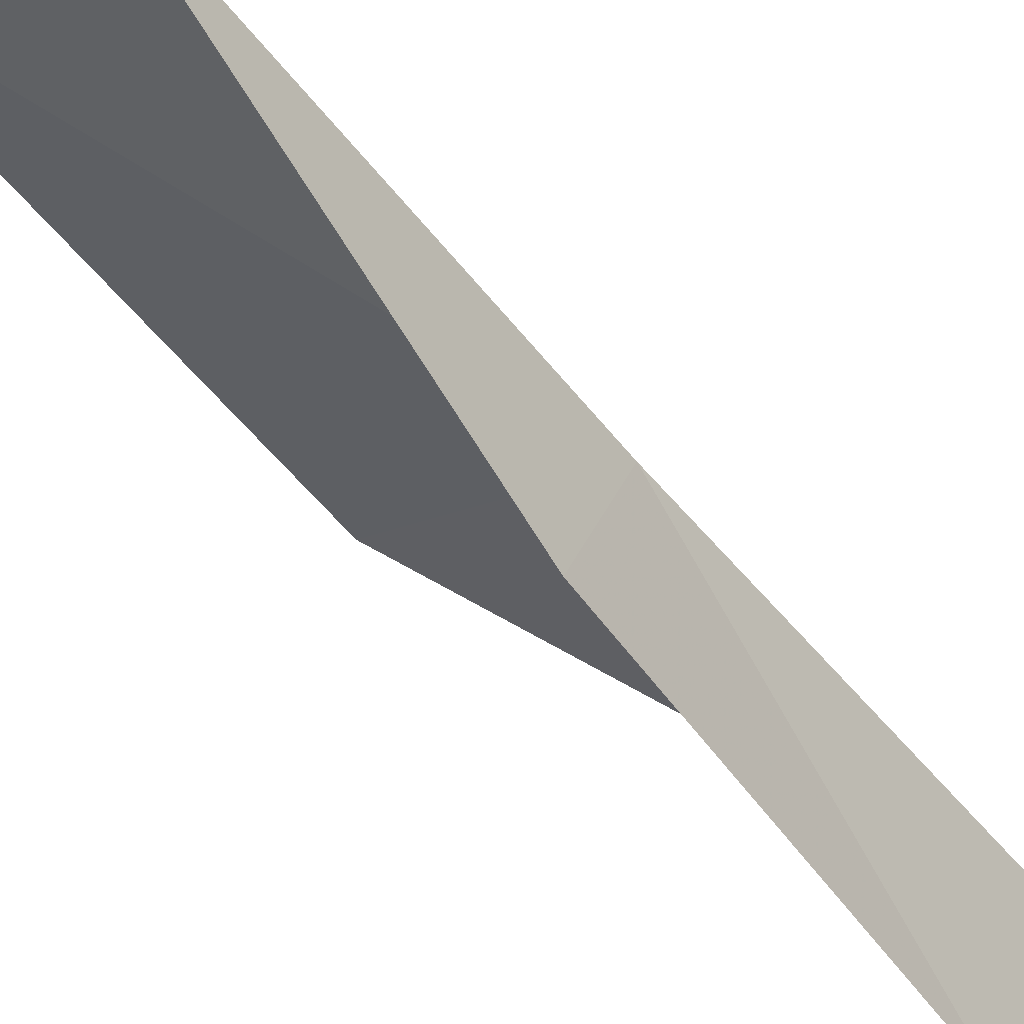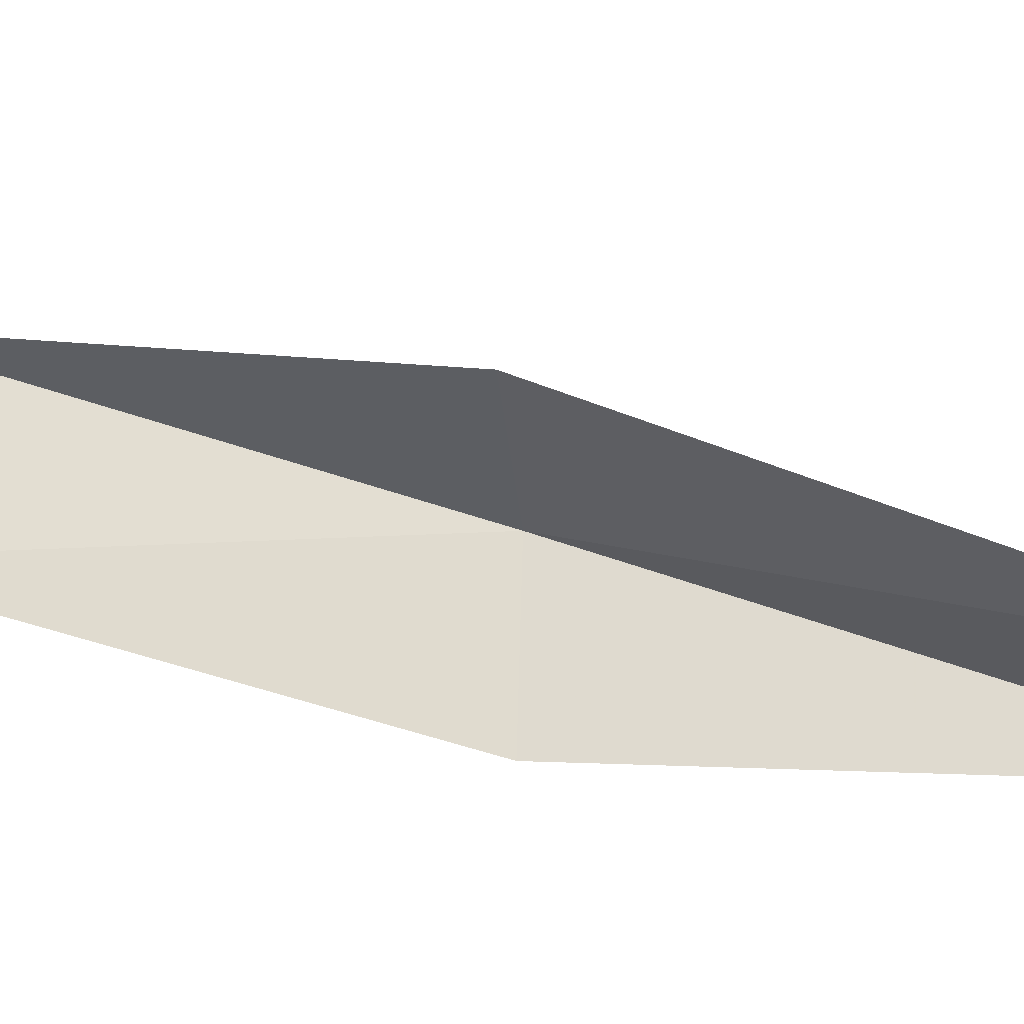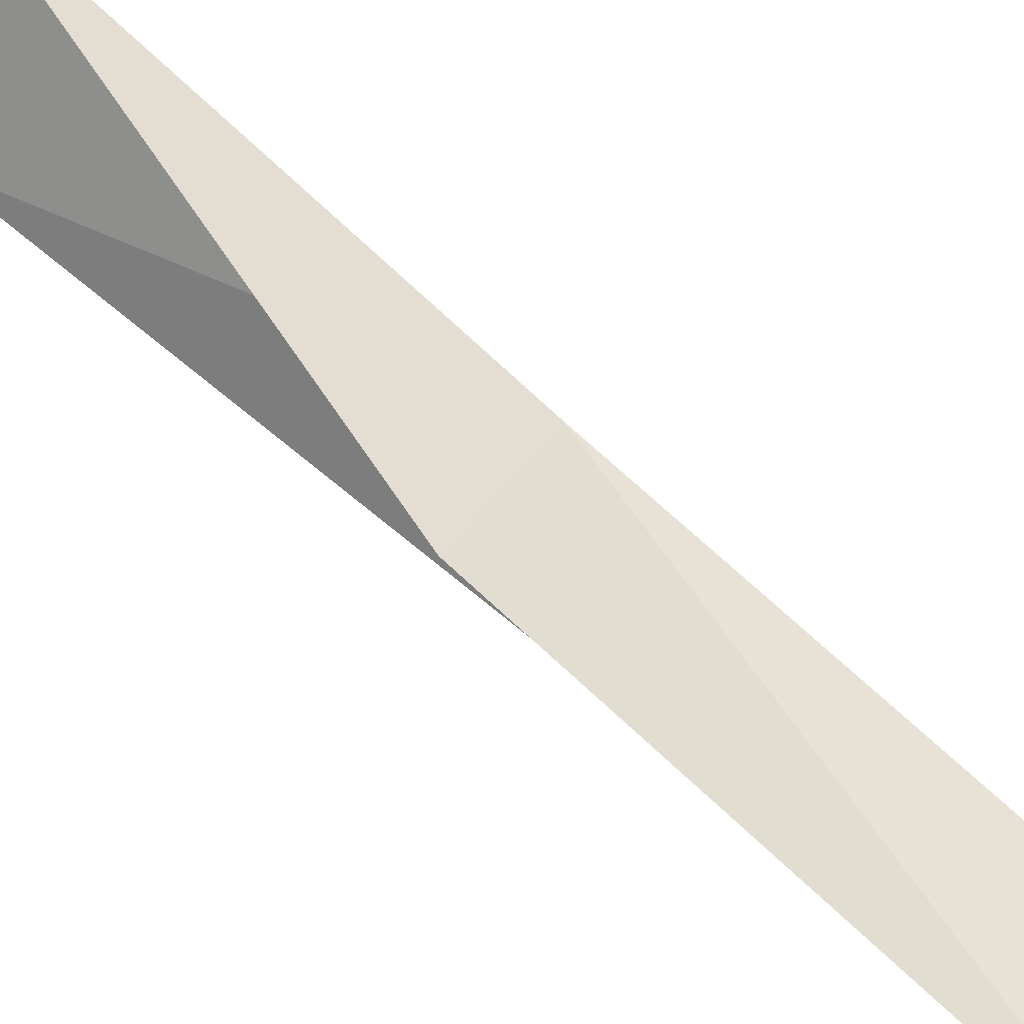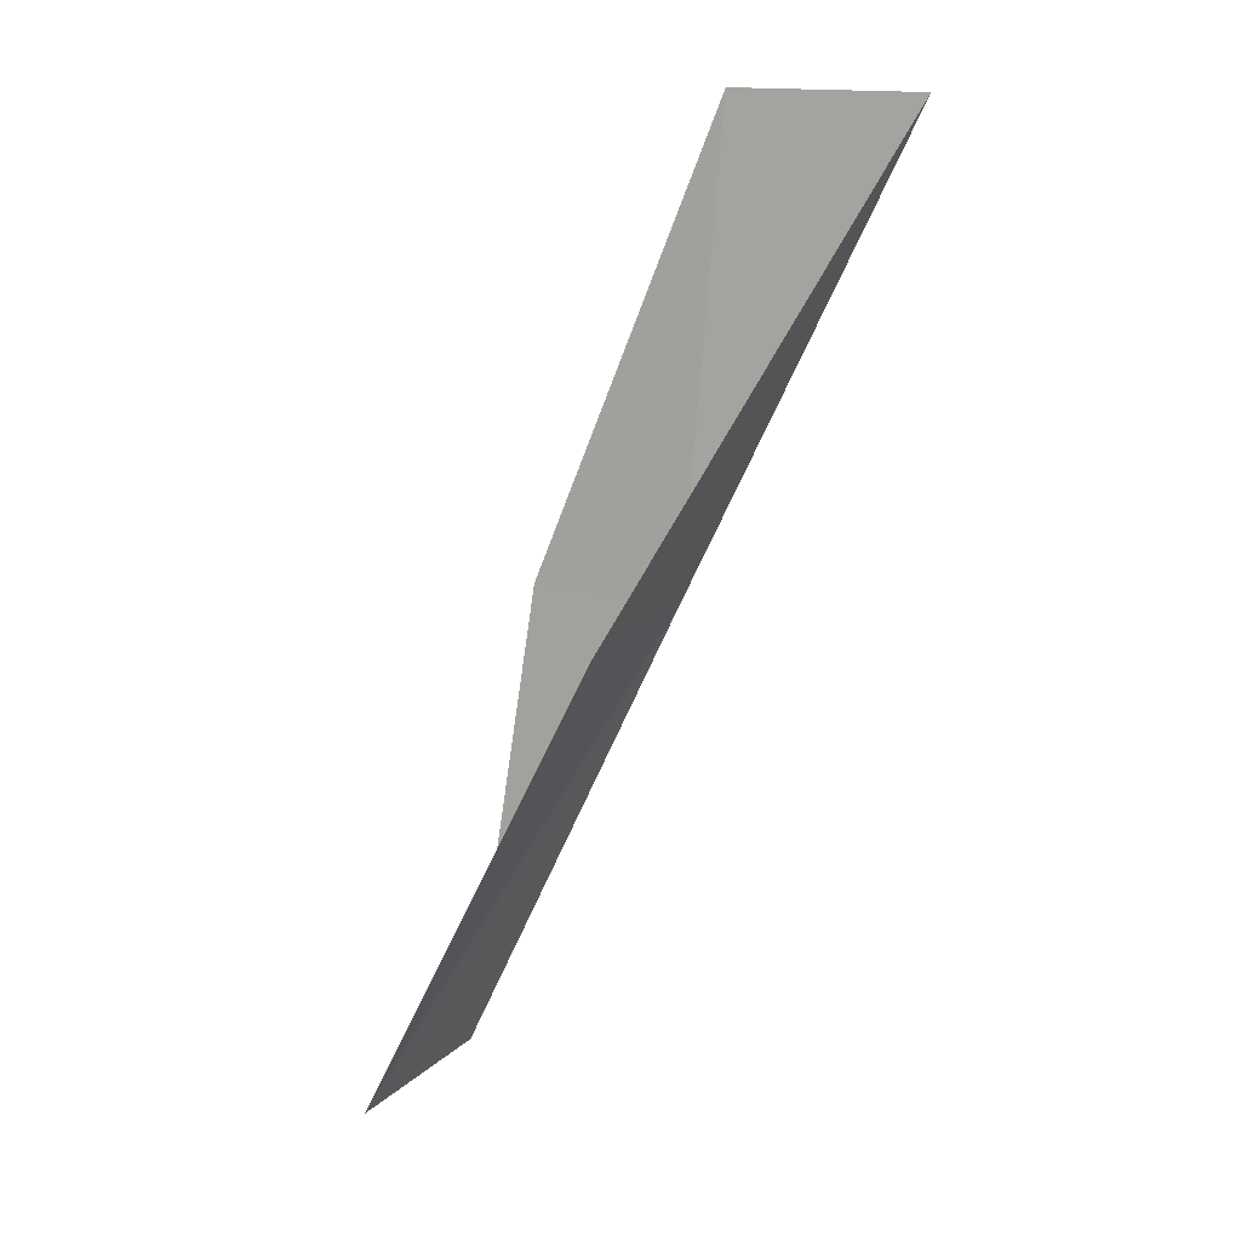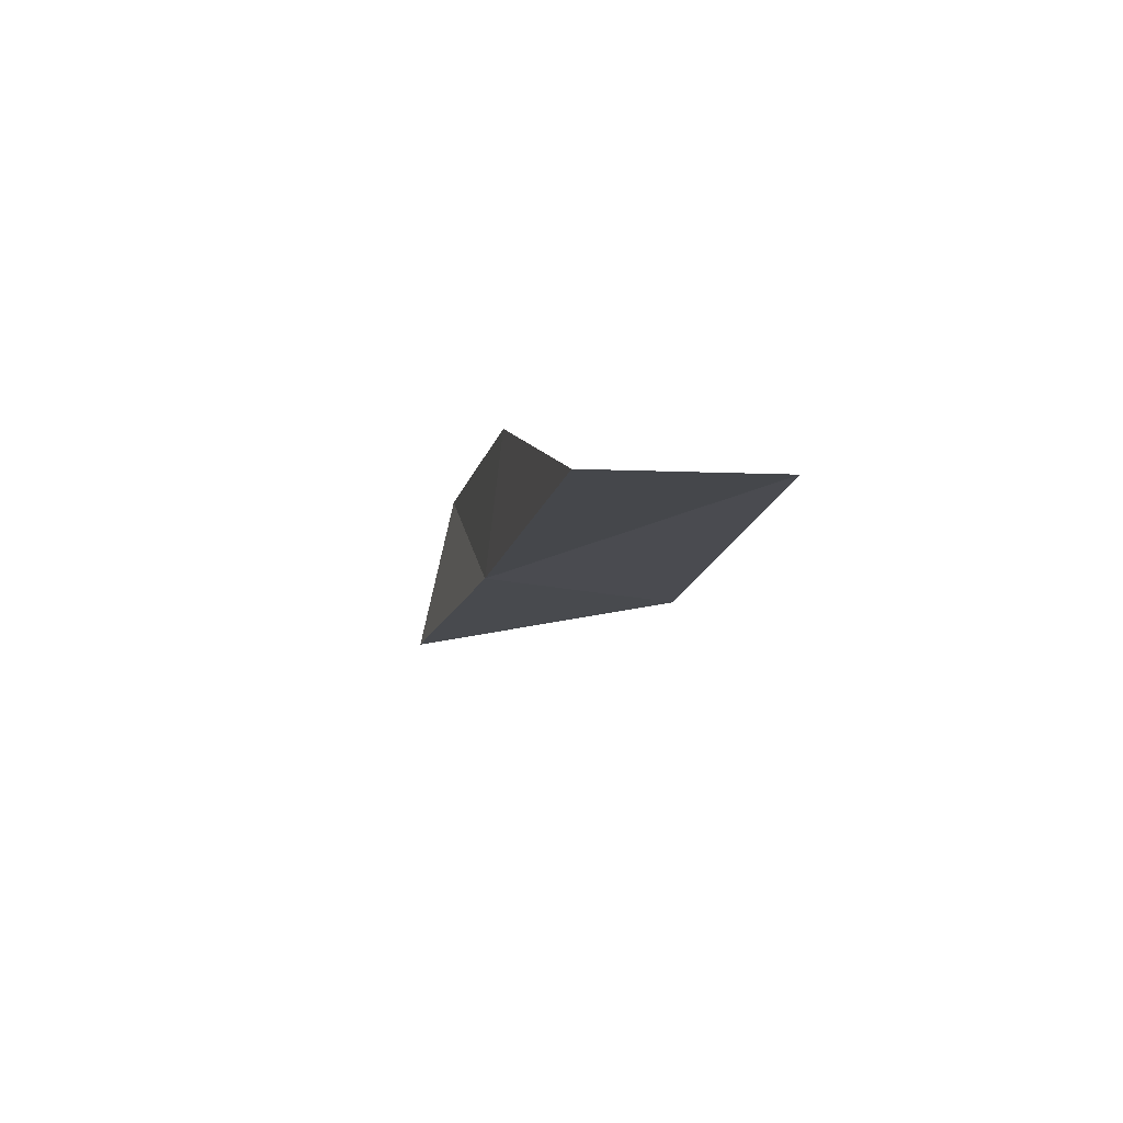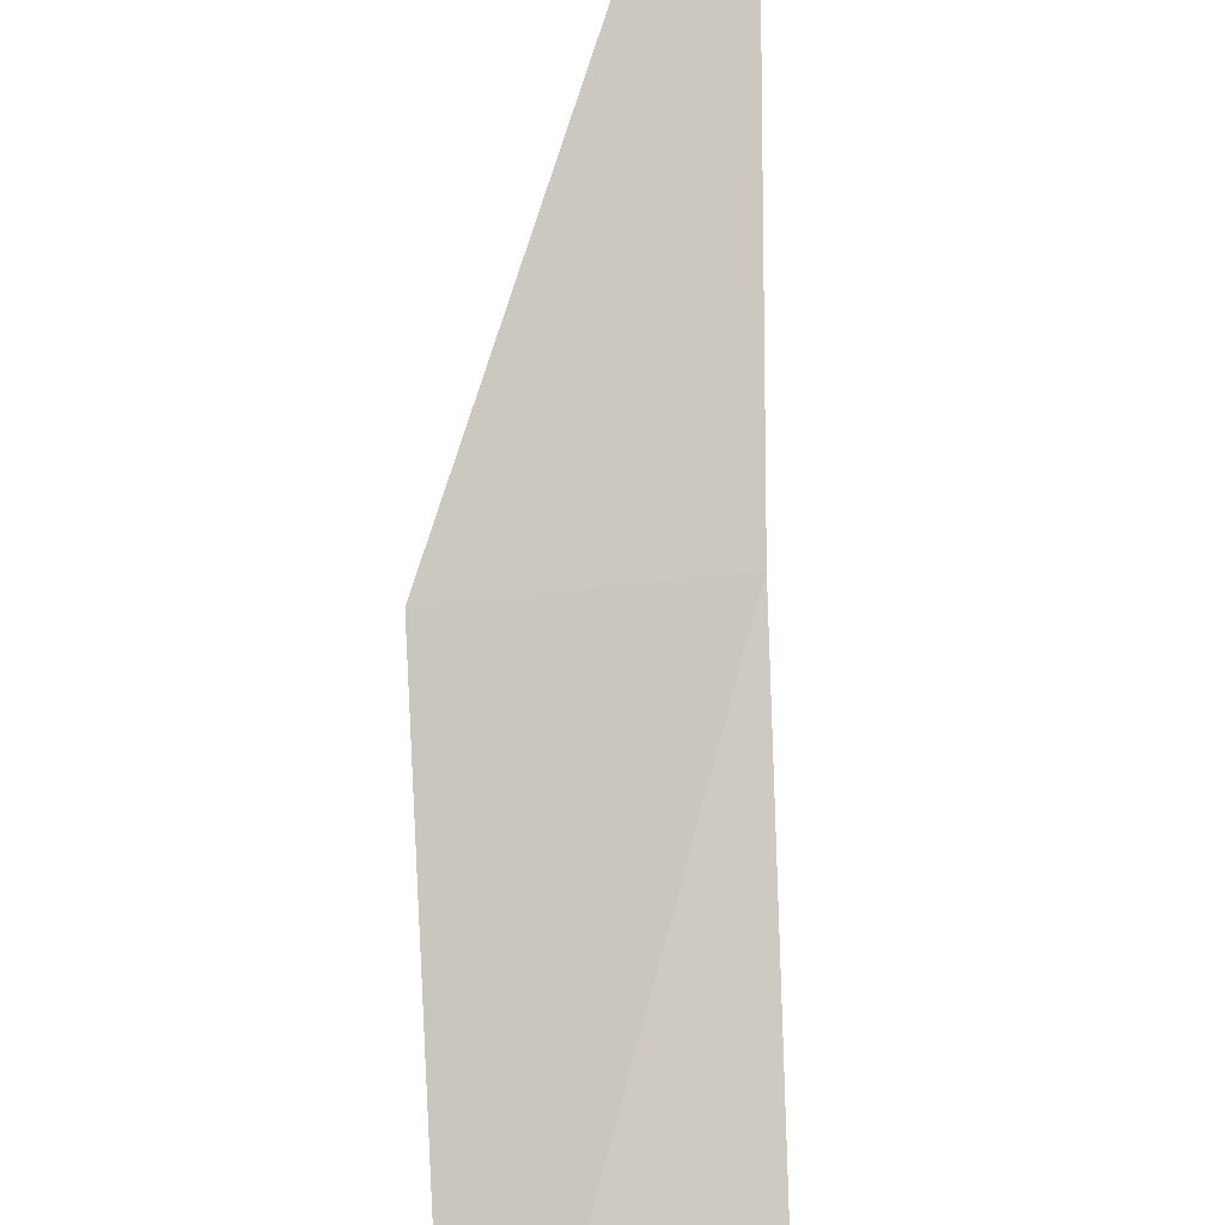
<metadata>
{"format":"obj","ext":"obj","renderer":"f3d","projection":"perspective","resolution":1024,"background":"white","views":[{"elev":-71.1,"azim":-157.4,"up":"+Y"},{"elev":-10.0,"azim":94.9,"up":"+Y"},{"elev":46.3,"azim":113.5,"up":"+Y"},{"elev":17.1,"azim":133.6,"up":"+Z"},{"elev":-77.8,"azim":11.2,"up":"+Z"},{"elev":63.5,"azim":163.7,"up":"+Y"}]}
</metadata>
<code>
v 11.42 31.12 30.51
v 13.11 31.68 30.51
v 10.17 32.67 34.87
v 10.89 31.1 34.87
v 11.87 29.76 30.51
v 14.14 29.88 26.15
v 12.54 29.52 26.15
f 1 3 2
f 1 5 4
f 1 4 3
f 1 6 7
f 1 2 6
f 1 7 5

</code>
